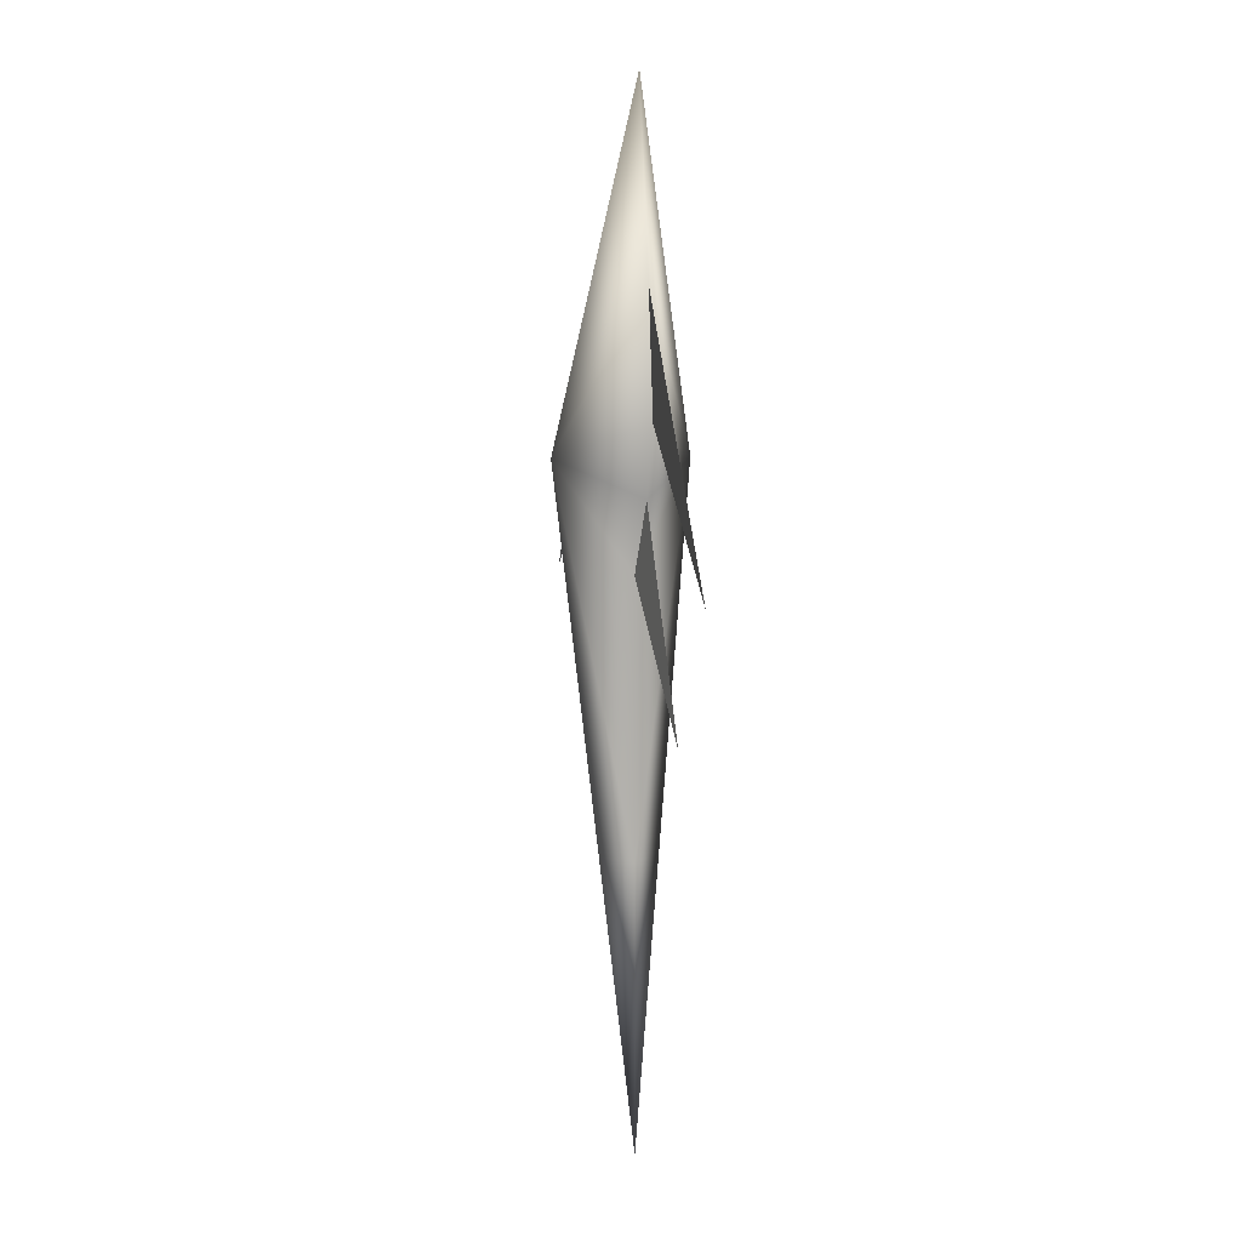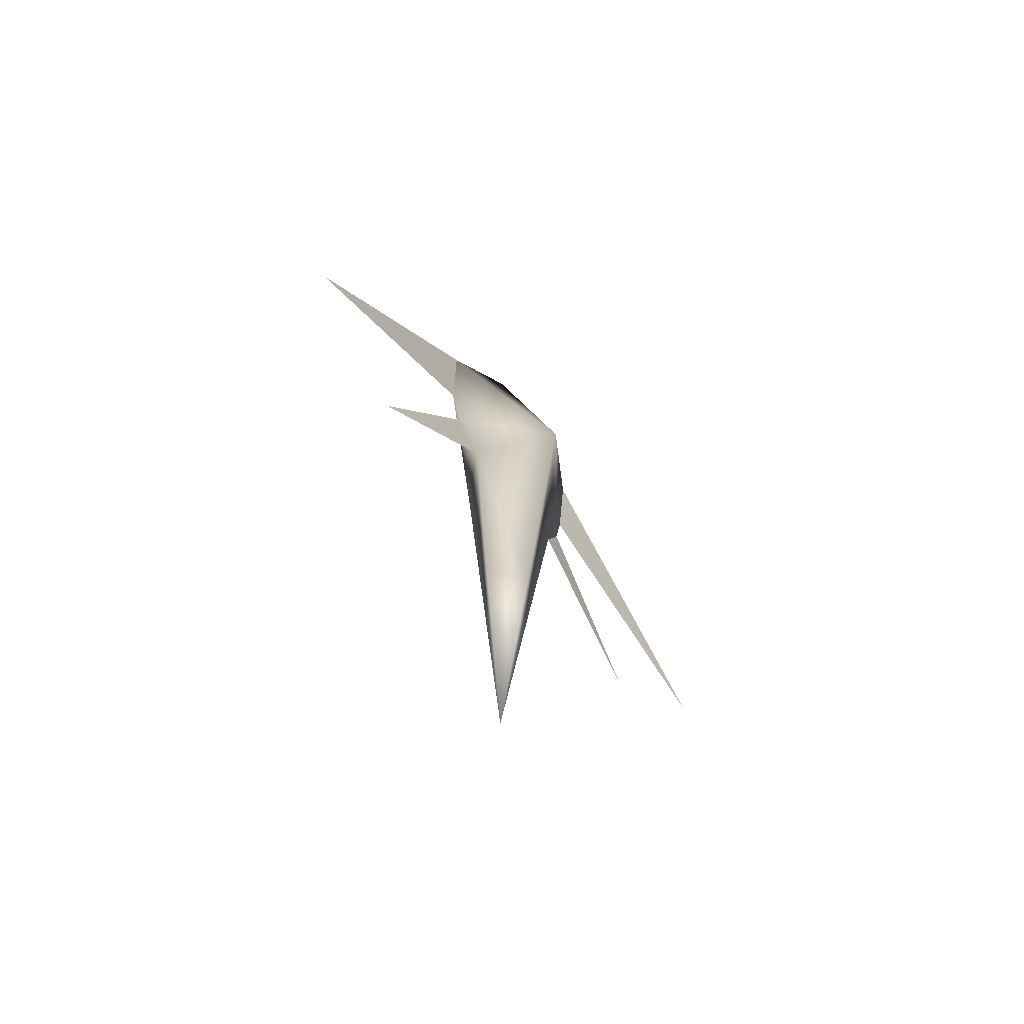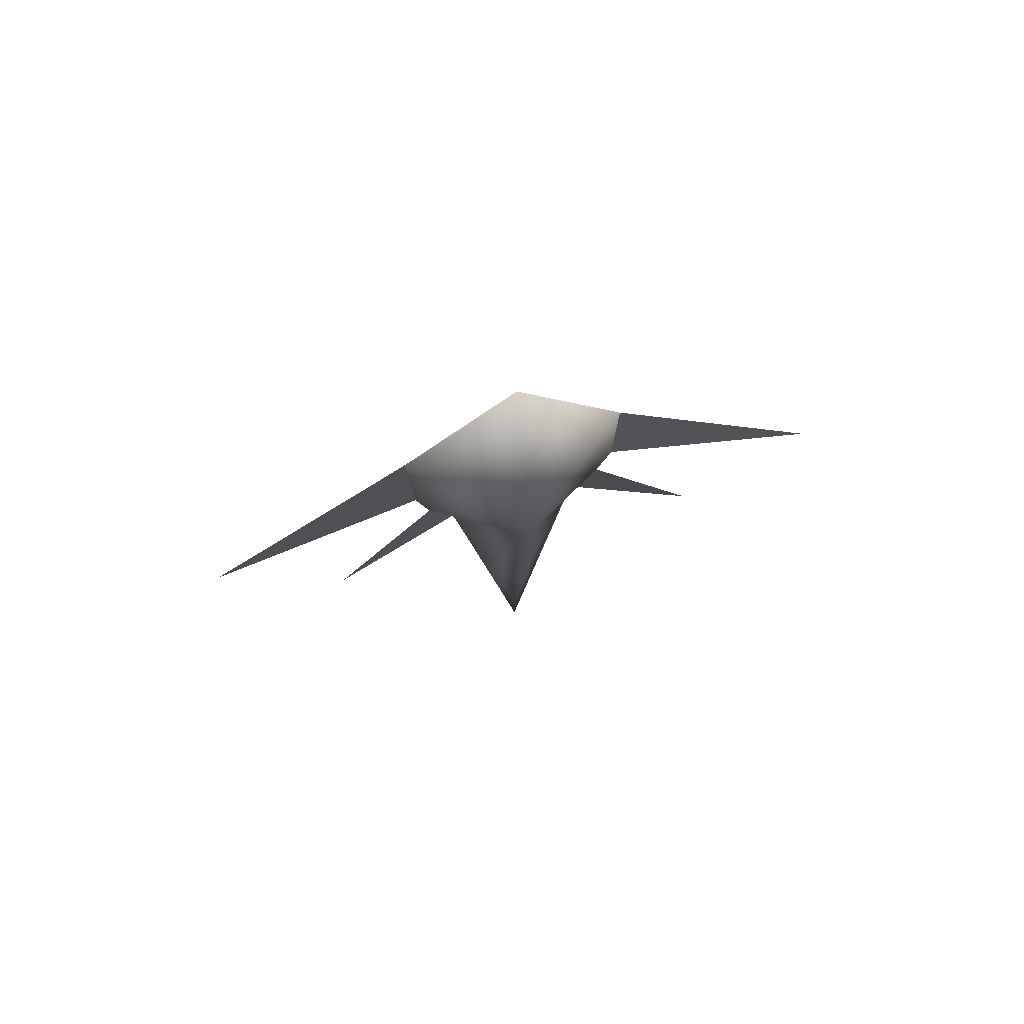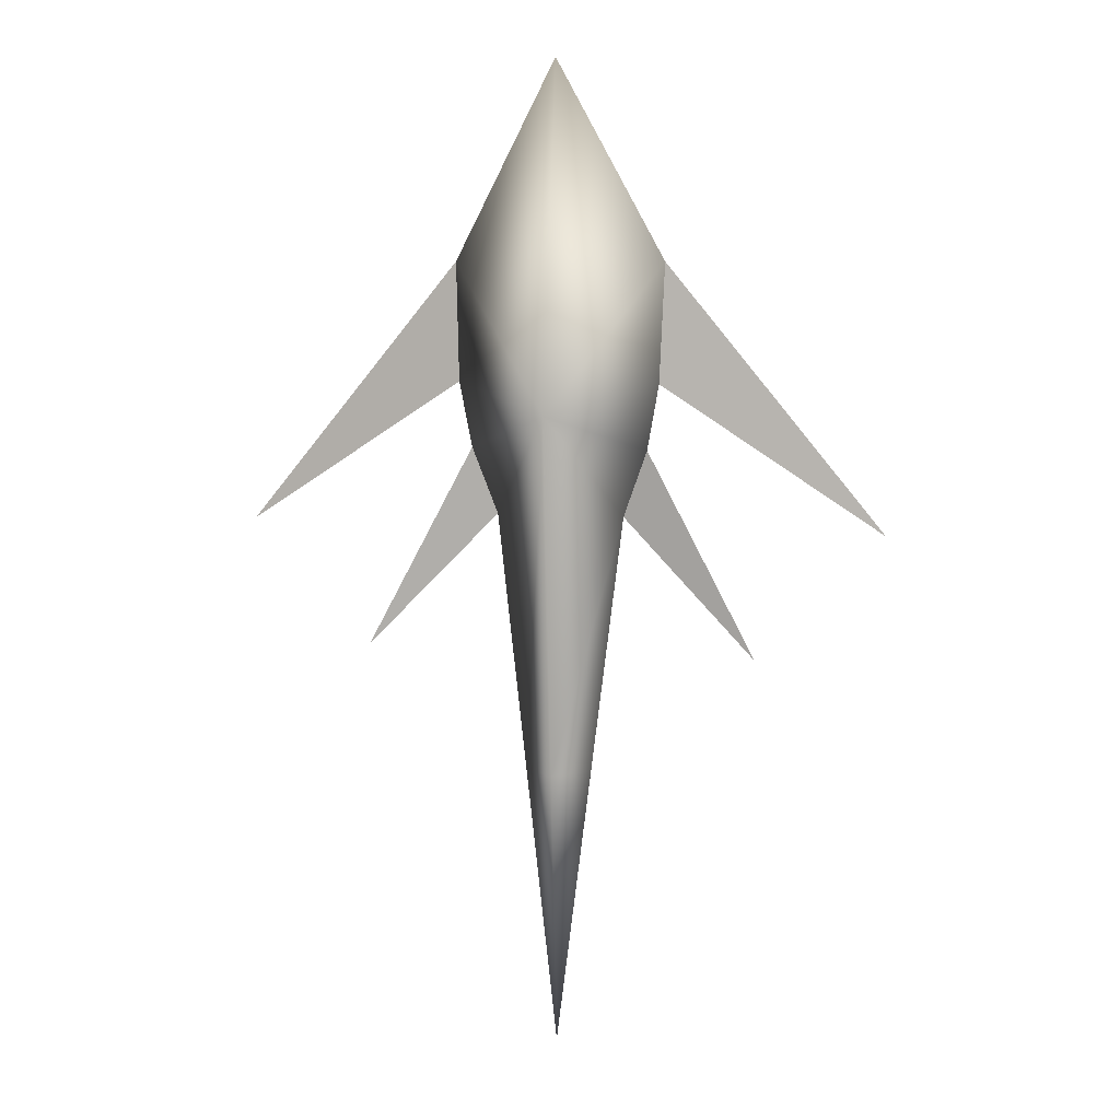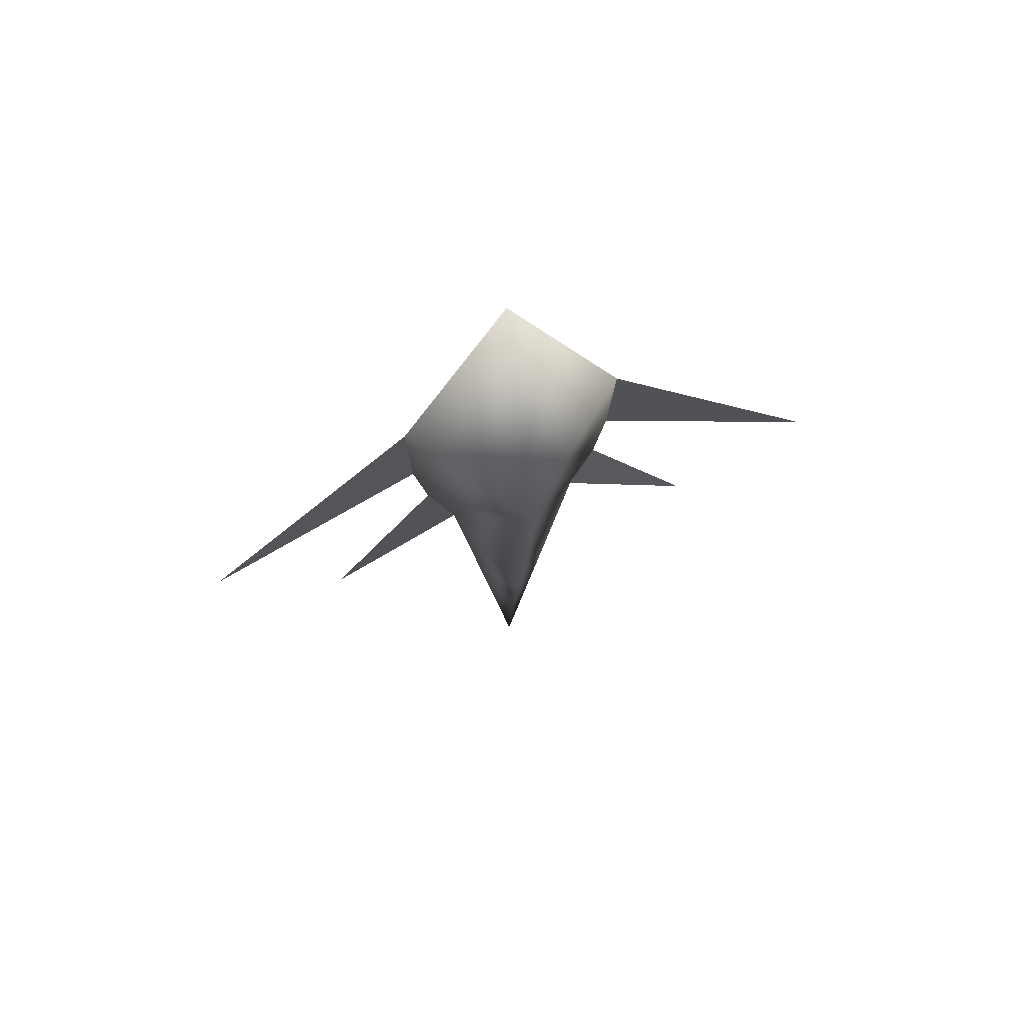
<metadata>
{"format":"obj","ext":"obj","renderer":"f3d","projection":"perspective","resolution":1024,"background":"white","views":[{"elev":4.5,"azim":78.5,"up":"+Z"},{"elev":-68.8,"azim":-52.2,"up":"+Z"},{"elev":75.9,"azim":165.7,"up":"+Z"},{"elev":7.5,"azim":-165.1,"up":"+Z"},{"elev":70.6,"azim":-16.4,"up":"+Z"}]}
</metadata>
<code>
g skinCluster1Set tweakSet1
v -0.000429 108.8 -324.4
v 3.8e-05 135.6 12.43
v 4.3e-05 68.35 11.81
v 0.000817 110.8 193.7
v -34.15 101.4 -41.67
v -55.97 103.3 90.63
v -53.72 105.9 28.07
v -47.26 104.4 -6.442
v -104.9 106.1 -113.7
v -171.1 102.5 -47.58
v 34.15 101.4 -41.67
v 55.97 103.3 90.63
v 53.72 105.9 28.07
v 47.26 104.4 -6.443
v 104.9 106.1 -113.7
v 171.1 102.5 -47.58
v 17.62 105 -178.5
v -0.000226 120.5 -177.6
v -0.000227 91.25 -178.4
v -17.76 105 -177.4
g TR_MO_ryzetacee_LOD
f 8 2 5
f 2 6 4
f 2 18 5
f 20 19 5
f 3 4 6
f 3 8 5
f 6 2 7
f 2 8 7
f 8 3 7
f 3 6 7
f 6 7 10
f 5 9 8
f 11 2 14
f 4 12 2
f 11 17 2
f 11 3 17
f 12 4 3
f 11 14 3
f 13 2 12
f 13 14 2
f 13 3 14
f 13 12 3
f 16 13 12
f 14 15 11
f 17 19 1
f 17 18 2
f 17 1 18
f 18 20 5
f 17 3 19
f 19 3 5
f 18 1 20
f 1 19 20

</code>
